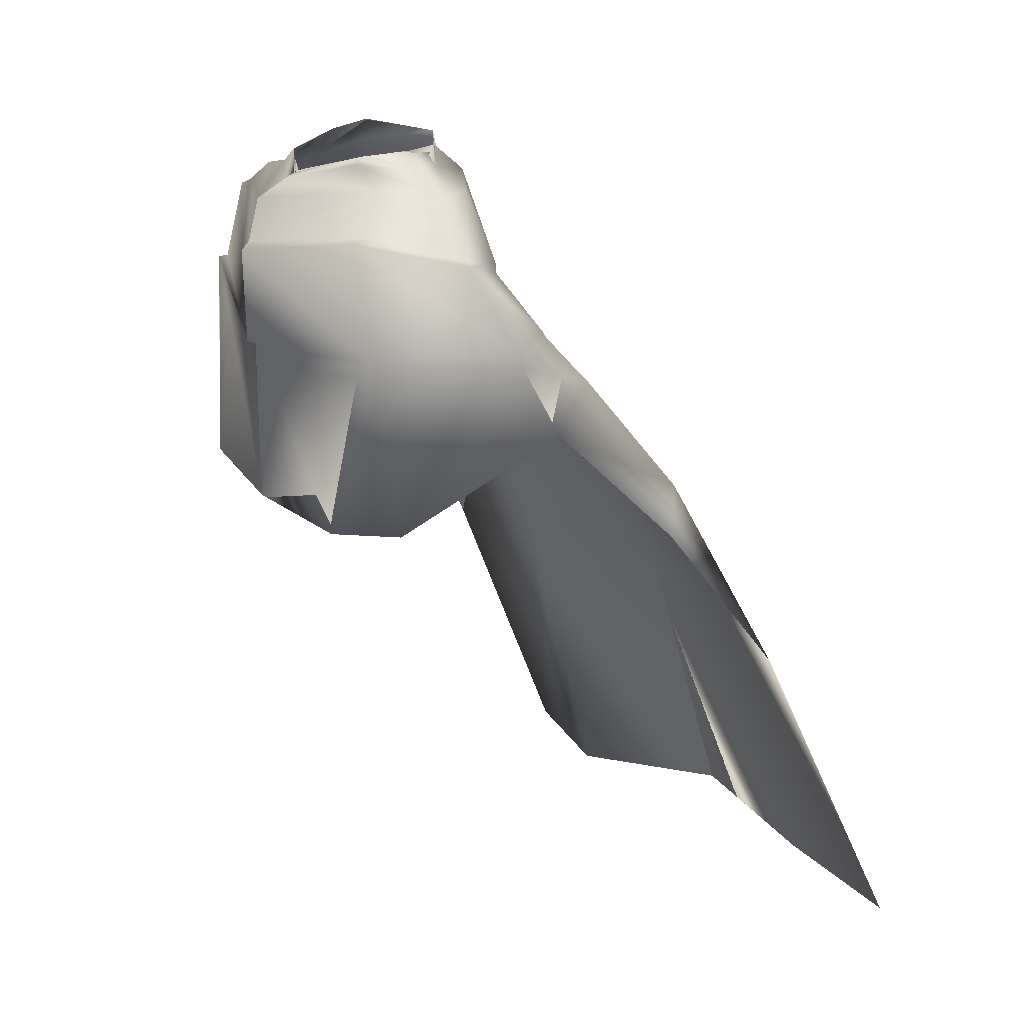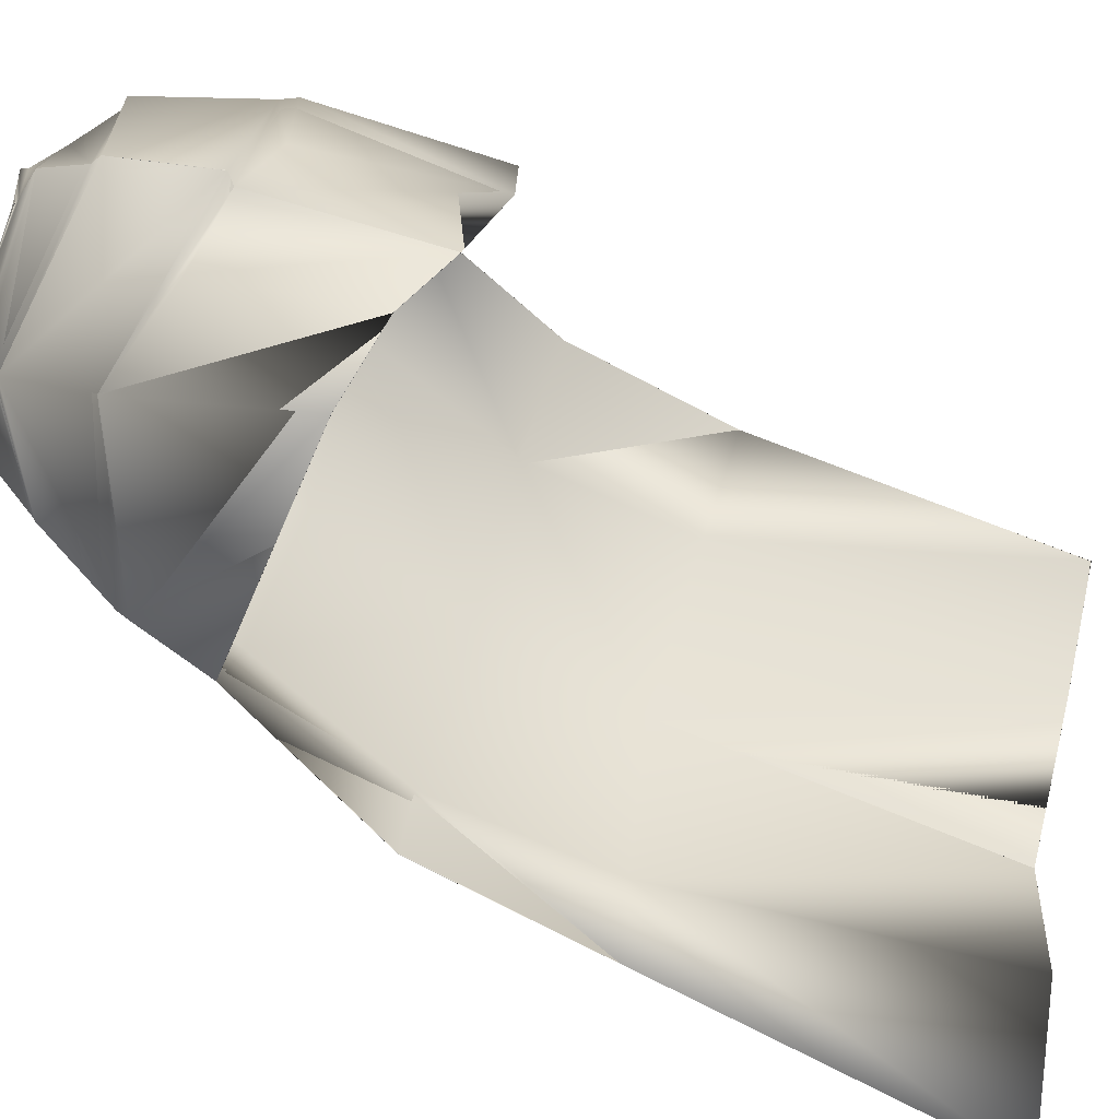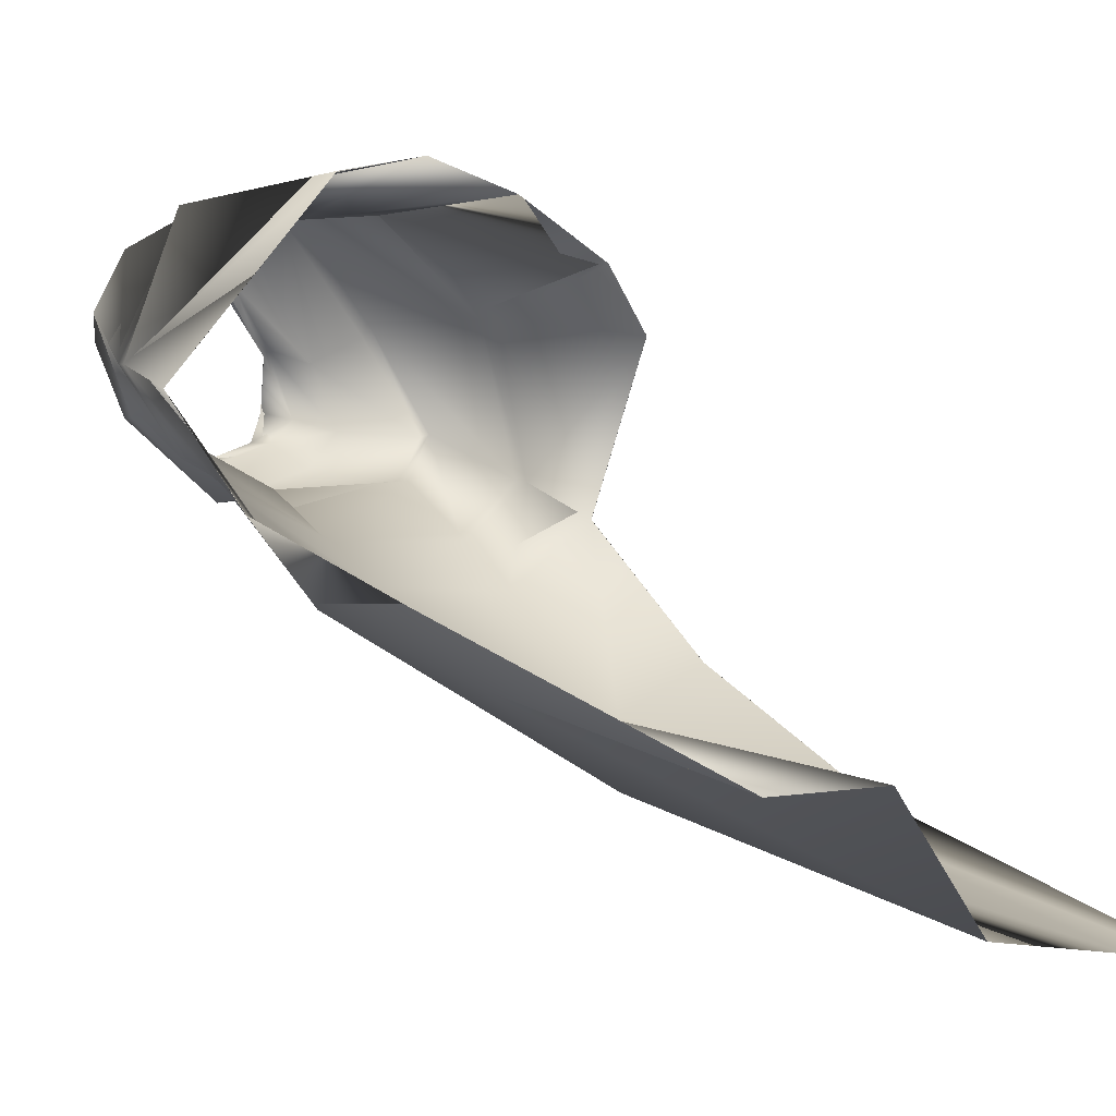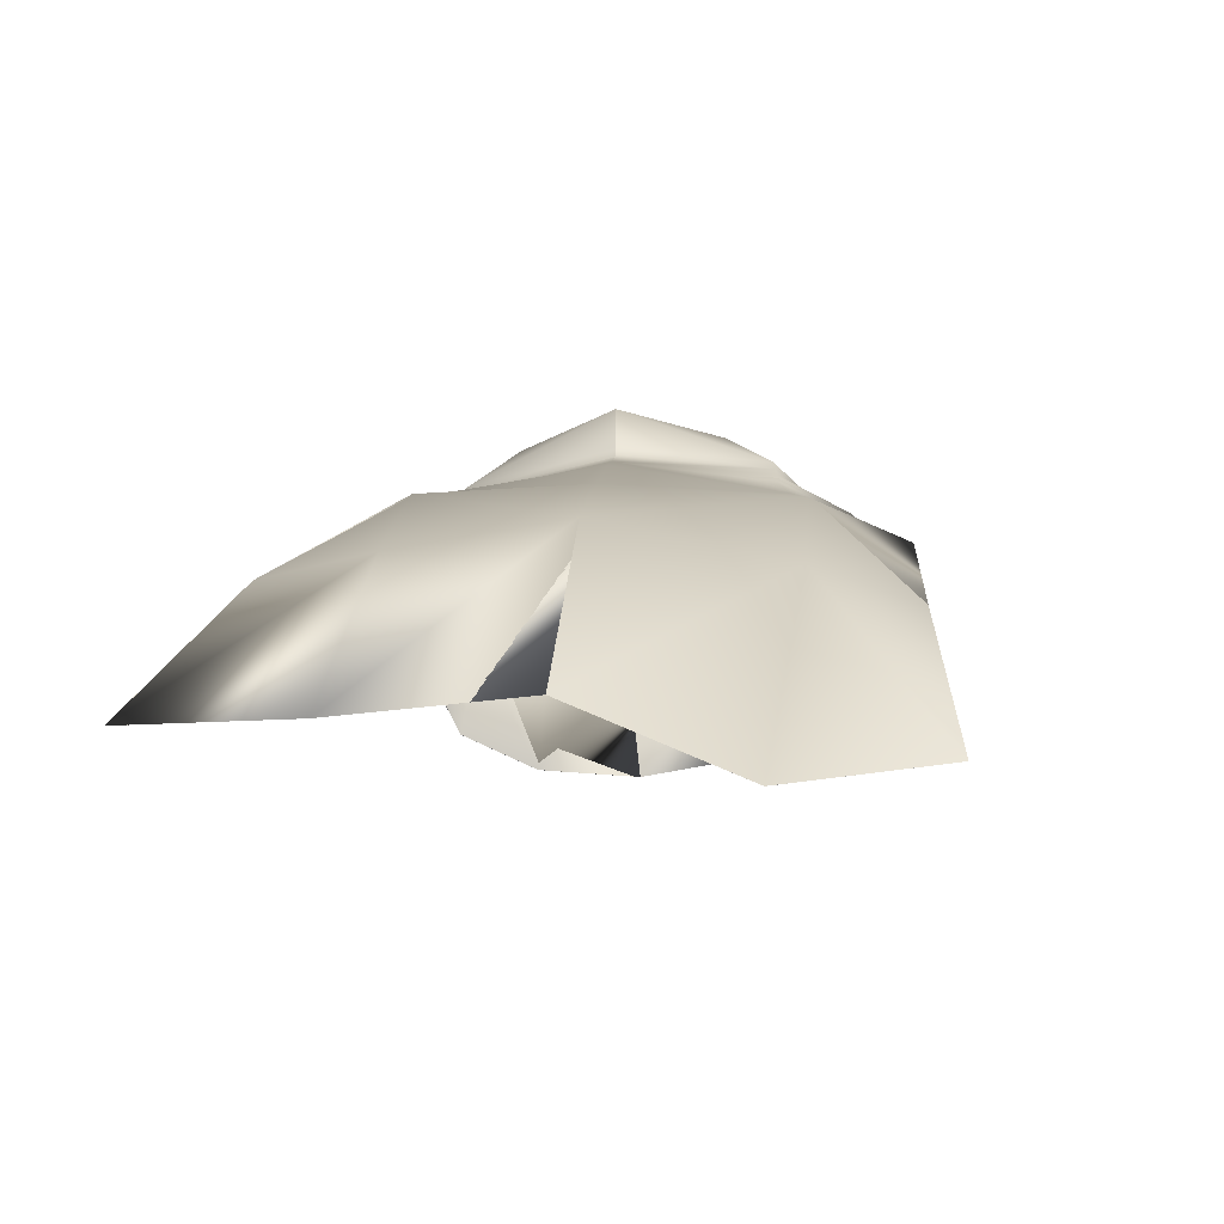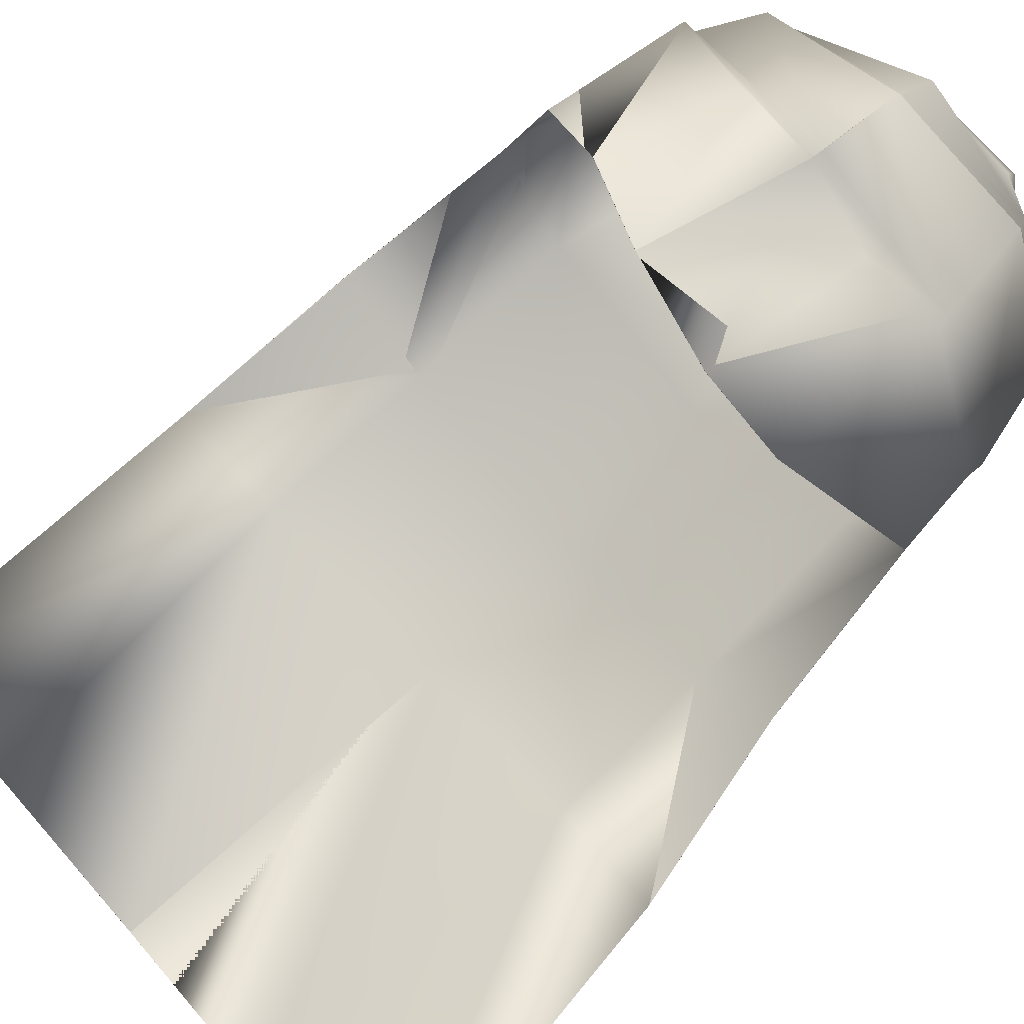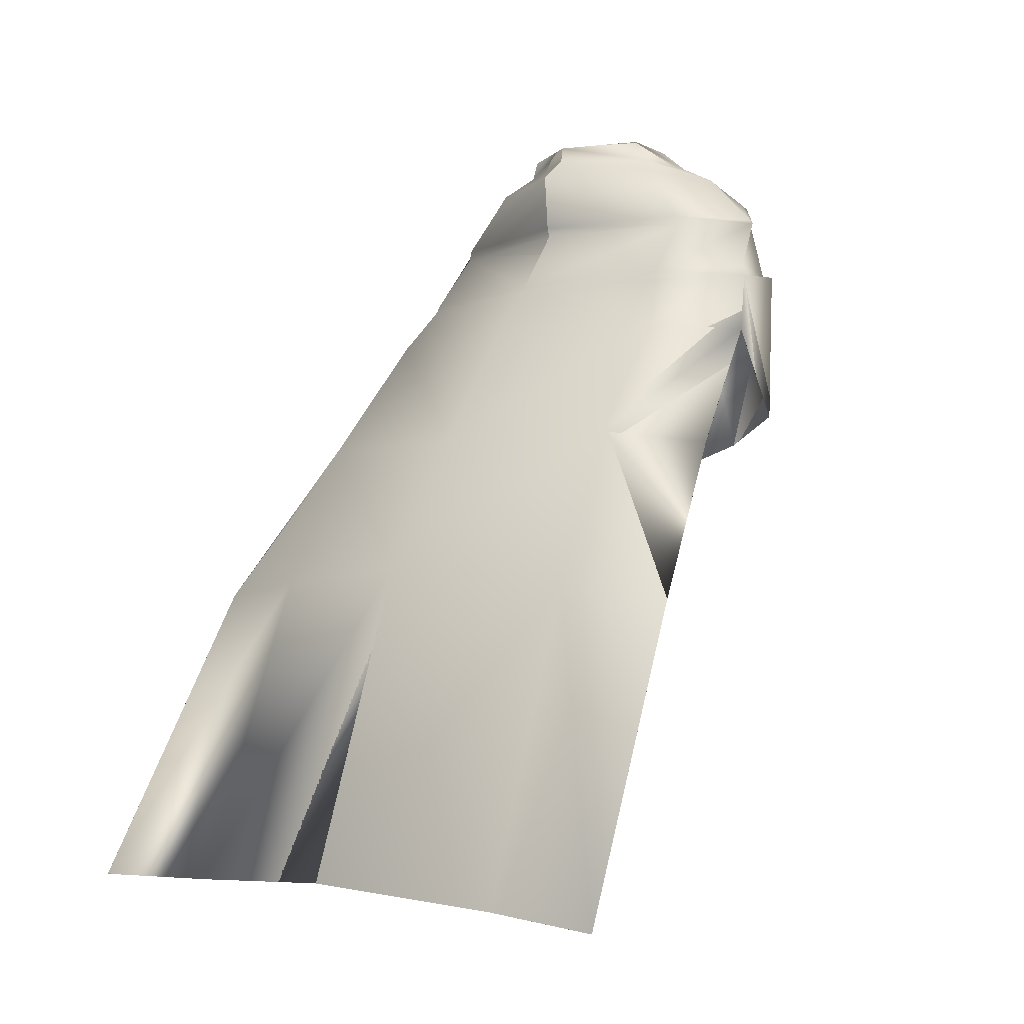
<metadata>
{"format":"obj","ext":"obj","renderer":"f3d","projection":"perspective","resolution":1024,"background":"white","views":[{"elev":23.8,"azim":69.6,"up":"+Y"},{"elev":57.5,"azim":-74.7,"up":"+Z"},{"elev":-2.5,"azim":-48.0,"up":"+Z"},{"elev":-49.3,"azim":-165.5,"up":"+Y"},{"elev":51.0,"azim":50.7,"up":"+Z"},{"elev":-8.7,"azim":-129.6,"up":"+Y"}]}
</metadata>
<code>
o Capa_stop_Cylinder.005
v 0.1509 2.641 -0.1474
v 0.1388 2.677 -0.145
v 0.2096 2.648 -0.1034
v 0.1604 2.676 -0.09268
v 0.162 2.659 0.01356
v 0.1651 2.674 0.003596
v 0.199 2.6 -0.1907
v 0.2798 2.613 -0.1212
v 0.2337 2.627 -0.006961
v 0.3048 2.488 -0.2102
v 0.3955 2.525 -0.1282
v 0.2838 2.555 0.03793
v 0.2994 2.339 -0.3056
v 0.4497 2.351 -0.208
v 0.3467 2.337 0.0556
v 0.2968 2.224 -0.4027
v 0.4586 2.188 -0.281
v 0.3607 1.983 0.002694
v 0.2676 1.963 -0.6082
v 0.4502 1.939 -0.5214
v 0.2713 1.658 -0.7249
v 0.4956 1.652 -0.726
v 0.2305 1.95 0.1038
v 0.2901 2.548 0.06193
v 0.4082 2.517 -0.1234
v 0.307 2.467 -0.2114
v 0.3565 2.308 0.05751
v 0.4488 2.324 -0.2125
v 0.2961 2.322 -0.317
v 0.2195 2.281 0.1137
v 0.2686 1.036 -0.9304
v 0.5676 1.044 -0.9842
v 0.1507 2.641 -0.1476
v 0.1389 2.677 -0.1452
v 0.209 2.648 -0.1035
v 0.1604 2.676 -0.09279
v 0.1604 2.657 0.01298
v 0.1651 2.674 0.003474
v 0.199 2.601 -0.1903
v 0.2796 2.614 -0.1212
v 0.232 2.628 -0.007437
v 0.3036 2.488 -0.2103
v 0.3953 2.525 -0.1285
v 0.2836 2.555 0.03742
v 0.2997 2.339 -0.3068
v 0.4492 2.351 -0.2086
v 0.3458 2.337 0.05449
v 0.2955 2.223 -0.4031
v 0.4578 2.188 -0.2812
v 0.3603 1.983 0.002599
v 0.2671 1.963 -0.608
v 0.4499 1.939 -0.5215
v 0.2714 1.659 -0.728
v 0.4955 1.652 -0.726
v 0.2304 1.95 0.1034
v 0.2902 2.548 0.06108
v 0.4082 2.517 -0.124
v 0.3066 2.467 -0.2113
v 0.3548 2.309 0.05671
v 0.4486 2.325 -0.214
v 0.2958 2.322 -0.3176
v 0.2213 2.281 0.1183
v 0.2685 1.036 -0.9305
v 0.5676 1.044 -0.9843
v -0.01144 2.634 -0.202
v -0.00962 2.666 -0.1958
v -0.1773 2.618 -0.1009
v -0.1541 2.664 -0.1035
v -0.2307 2.595 -0.02931
v -0.1779 2.644 -0.0414
v -0.1437 2.599 0.06893
v -0.1406 2.62 0.05122
v 0.03218 2.61 0.115
v 0.03419 2.624 0.08912
v -0.02163 2.582 -0.2591
v -0.2263 2.575 -0.1333
v -0.305 2.555 -0.0191
v -0.2362 2.573 0.0784
v 0.04609 2.582 0.1726
v -0.0185 2.467 -0.2489
v -0.32 2.446 -0.1438
v -0.3941 2.451 0.008868
v -0.2714 2.532 0.1093
v 0.05603 2.502 0.1974
v -0.03181 2.315 -0.3279
v -0.3356 2.312 -0.2163
v -0.4584 2.316 -0.08236
v -0.2831 2.369 0.1641
v 0.08087 2.312 0.2157
v -0.0401 2.201 -0.404
v -0.3684 2.181 -0.2669
v -0.5006 2.166 -0.1321
v -0.2578 2.058 0.2019
v 0.04556 1.972 0.1938
v -0.06444 1.937 -0.5661
v -0.425 1.922 -0.4546
v -0.5889 1.891 -0.3299
v -0.07513 1.661 -0.7141
v -0.4269 1.604 -0.5661
v -0.6112 1.559 -0.461
v -0.1075 2.019 0.2395
v -0.01696 2.45 -0.2426
v -0.2679 2.524 0.127
v -0.4017 2.441 0.008263
v -0.3235 2.427 -0.1418
v 0.06187 2.487 0.2136
v -0.032 2.295 -0.3335
v 0.06898 2.3 0.1968
v -0.2956 2.368 0.1788
v -0.466 2.295 -0.0849
v -0.336 2.29 -0.2189
v -0.09403 2.31 0.1726
v -0.07888 1.031 -0.8937
v -0.3539 0.9781 -0.6853
v -0.6532 0.9457 -0.6925
v -0.01158 2.633 -0.202
v -0.009615 2.666 -0.1957
v -0.1764 2.617 -0.09957
v -0.1541 2.664 -0.1035
v -0.2312 2.596 -0.02853
v -0.1778 2.644 -0.04127
v -0.143 2.598 0.0682
v -0.1401 2.62 0.05127
v 0.03247 2.609 0.1122
v 0.03437 2.624 0.09205
v -0.02153 2.582 -0.2589
v -0.226 2.575 -0.1326
v -0.3048 2.555 -0.02036
v -0.2346 2.57 0.08142
v 0.04688 2.581 0.1738
v -0.01861 2.467 -0.2489
v -0.3212 2.447 -0.146
v -0.393 2.451 0.008738
v -0.2718 2.53 0.1096
v 0.05597 2.502 0.1973
v -0.03183 2.314 -0.3284
v -0.3358 2.313 -0.217
v -0.458 2.316 -0.08239
v -0.2827 2.372 0.1636
v 0.08019 2.312 0.2156
v -0.04138 2.205 -0.4027
v -0.3693 2.181 -0.2665
v -0.5001 2.166 -0.1319
v -0.2581 2.059 0.2021
v 0.04548 1.972 0.1938
v -0.06618 1.937 -0.5664
v -0.425 1.922 -0.4546
v -0.5908 1.891 -0.3291
v -0.07508 1.66 -0.7141
v -0.4259 1.604 -0.5657
v -0.6112 1.558 -0.461
v -0.1073 2.02 0.2395
v -0.01725 2.45 -0.2424
v -0.2687 2.526 0.1284
v -0.4034 2.441 0.00811
v -0.3239 2.428 -0.1424
v 0.06184 2.487 0.2135
v -0.03246 2.306 -0.3344
v 0.07008 2.3 0.1976
v -0.2942 2.37 0.1781
v -0.4661 2.296 -0.08511
v -0.3357 2.291 -0.2178
v -0.09582 2.313 0.2076
v -0.07892 1.031 -0.8936
v -0.3539 0.9779 -0.6854
v -0.6532 0.9457 -0.6925
f 65 1 66
f 1 3 2
f 3 5 6
f 5 73 6
f 5 9 73
f 3 8 5
f 1 7 8
f 65 75 1
f 9 12 84
f 8 11 9
f 7 10 11
f 75 80 10
f 24 15 106
f 25 14 24
f 26 13 25
f 102 85 26
f 30 23 108
f 28 17 18
f 29 16 28
f 107 90 29
f 16 19 17
f 90 95 16
f 19 21 22
f 95 98 19
f 27 18 23
f 11 25 24
f 10 26 25
f 80 102 26
f 12 24 106
f 14 28 15
f 13 29 14
f 85 107 13
f 15 27 30
f 22 21 32
f 21 98 31
f 116 117 33
f 33 34 35
f 35 36 38
f 37 38 124
f 37 124 41
f 35 37 40
f 33 35 40
f 116 33 126
f 41 130 135
f 40 41 43
f 39 40 43
f 126 39 42
f 56 157 47
f 57 56 46
f 58 57 45
f 153 58 136
f 62 159 55
f 60 59 50
f 61 60 48
f 158 61 141
f 48 49 51
f 141 48 146
f 51 52 54
f 146 51 149
f 59 62 55
f 43 44 56
f 42 43 57
f 131 42 58
f 44 135 157
f 46 47 60
f 45 46 61
f 136 45 158
f 59 47 62
f 54 64 53
f 53 63 149
f 6 74 125
f 94 23 145
f 32 31 64
f 2 4 34
f 66 2 34
f 4 6 38
f 18 17 50
f 17 20 52
f 22 32 54
f 31 113 63
f 23 18 55
f 20 22 54
f 65 66 67
f 67 68 69
f 69 70 71
f 71 72 73
f 71 73 79
f 69 71 77
f 67 69 77
f 65 67 76
f 78 79 83
f 77 78 82
f 76 77 82
f 75 76 81
f 103 106 89
f 104 103 87
f 105 104 86
f 102 105 85
f 112 108 94
f 110 109 93
f 111 110 91
f 107 111 91
f 91 92 96
f 90 91 95
f 96 97 100
f 95 96 98
f 109 112 101
f 82 83 104
f 81 82 104
f 80 81 105
f 83 84 106
f 87 88 110
f 86 87 110
f 85 86 107
f 109 108 112
f 100 115 99
f 99 114 113
f 116 118 117
f 118 120 119
f 120 122 121
f 122 124 123
f 122 129 124
f 120 128 122
f 118 127 128
f 116 126 127
f 129 134 130
f 128 133 129
f 127 132 133
f 126 131 132
f 154 139 140
f 155 138 154
f 156 137 155
f 153 136 156
f 163 152 145
f 161 143 144
f 162 142 161
f 158 141 142
f 142 147 143
f 141 146 142
f 147 150 151
f 146 149 147
f 160 144 152
f 133 155 134
f 132 156 155
f 131 153 156
f 134 154 157
f 138 161 139
f 137 162 161
f 136 158 137
f 160 163 159
f 151 150 166
f 150 149 164
f 72 123 125
f 89 140 159
f 94 145 152
f 73 124 79
f 115 166 114
f 102 153 80
f 68 119 70
f 79 130 135
f 106 157 140
f 66 117 119
f 74 125 73
f 85 136 102
f 113 164 98
f 70 121 123
f 93 144 92
f 92 143 148
f 100 151 166
f 75 126 65
f 114 165 113
f 108 159 94
f 101 152 144
f 80 131 75
f 97 148 100
f 65 116 66
f 84 135 157
f 1 2 66
f 3 4 2
f 4 3 6
f 73 74 6
f 9 79 73
f 8 9 5
f 3 1 8
f 75 7 1
f 79 9 84
f 11 12 9
f 8 7 11
f 7 75 10
f 15 89 106
f 14 15 24
f 13 14 25
f 85 13 26
f 23 94 108
f 27 28 18
f 16 17 28
f 90 16 29
f 19 20 17
f 95 19 16
f 20 19 22
f 98 21 19
f 30 27 23
f 12 11 24
f 11 10 25
f 10 80 26
f 84 12 106
f 28 27 15
f 29 28 14
f 107 29 13
f 89 15 108
f 15 30 108
f 21 31 32
f 98 113 31
f 117 34 33
f 34 36 35
f 37 35 38
f 38 125 124
f 124 130 41
f 37 41 40
f 39 33 40
f 33 39 126
f 44 41 135
f 41 44 43
f 42 39 43
f 131 126 42
f 157 140 47
f 56 47 46
f 57 46 45
f 58 45 136
f 159 145 55
f 49 60 50
f 60 49 48
f 61 48 141
f 49 52 51
f 48 51 146
f 53 51 54
f 51 53 149
f 50 59 55
f 57 43 56
f 58 42 57
f 153 131 58
f 56 44 157
f 47 59 60
f 46 60 61
f 45 61 158
f 47 140 159
f 62 47 159
f 64 63 53
f 63 164 149
f 38 6 125
f 23 55 145
f 31 63 64
f 4 36 34
f 117 66 34
f 36 4 38
f 17 49 50
f 49 17 52
f 32 64 54
f 113 164 63
f 18 50 55
f 52 20 54
f 66 68 67
f 68 70 69
f 70 72 71
f 72 74 73
f 78 71 79
f 71 78 77
f 76 67 77
f 75 65 76
f 79 84 83
f 78 83 82
f 81 76 82
f 80 75 81
f 88 103 89
f 103 88 87
f 104 87 86
f 105 86 85
f 101 112 94
f 92 110 93
f 110 92 91
f 90 107 91
f 92 97 96
f 91 96 95
f 99 96 100
f 96 99 98
f 93 109 101
f 83 103 104
f 105 81 104
f 102 80 105
f 103 83 106
f 88 109 110
f 111 86 110
f 86 111 107
f 88 89 108
f 109 88 108
f 115 114 99
f 98 99 113
f 118 119 117
f 120 121 119
f 122 123 121
f 124 125 123
f 129 130 124
f 128 129 122
f 120 118 128
f 118 116 127
f 134 135 130
f 133 134 129
f 128 127 133
f 127 126 132
f 157 154 140
f 138 139 154
f 137 138 155
f 136 137 156
f 159 163 145
f 160 161 144
f 142 143 161
f 162 158 142
f 147 148 143
f 146 147 142
f 148 147 151
f 149 150 147
f 163 160 152
f 155 154 134
f 133 132 155
f 132 131 156
f 135 134 157
f 161 160 139
f 138 137 161
f 158 162 137
f 139 160 140
f 160 159 140
f 150 165 166
f 165 150 164
f 74 72 125
f 108 89 159
f 101 94 152
f 124 130 79
f 166 165 114
f 153 131 80
f 119 121 70
f 84 79 135
f 89 106 140
f 68 66 119
f 125 124 73
f 136 153 102
f 164 149 98
f 72 70 123
f 144 143 92
f 97 92 148
f 115 100 166
f 126 116 65
f 165 164 113
f 159 145 94
f 93 101 144
f 131 126 75
f 148 151 100
f 116 117 66
f 106 84 157

</code>
